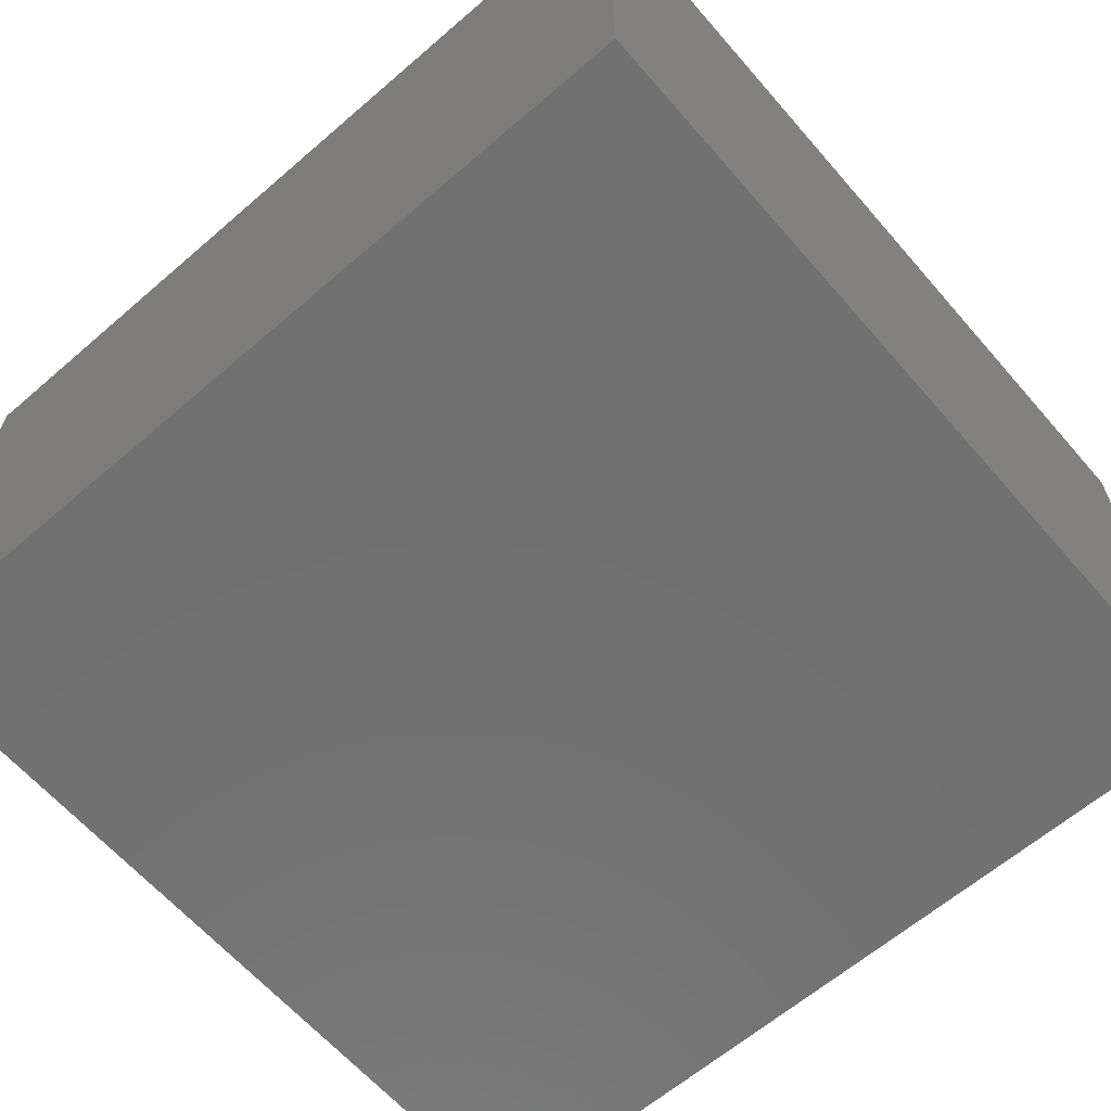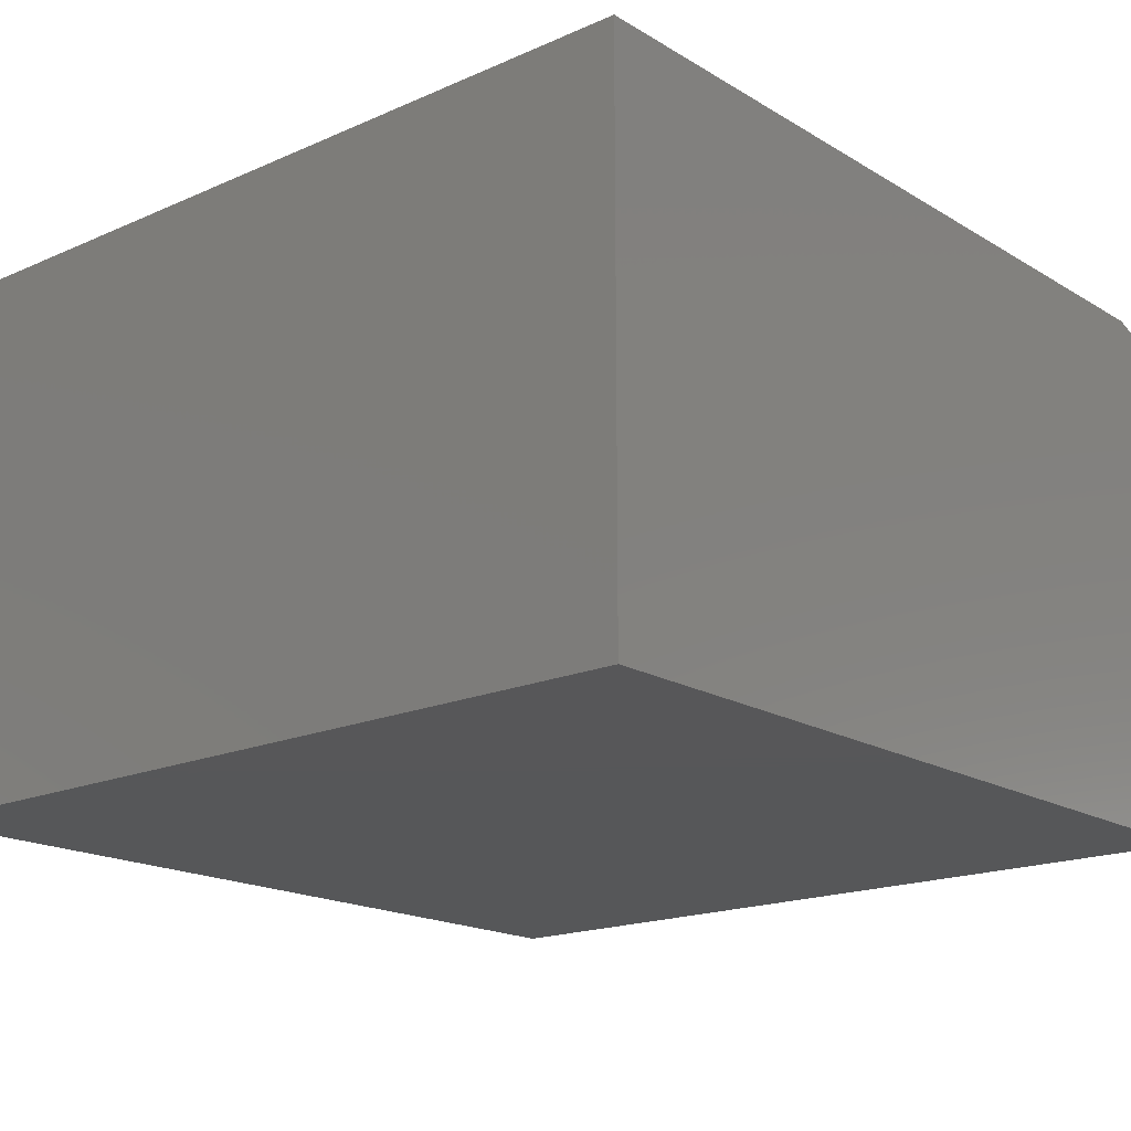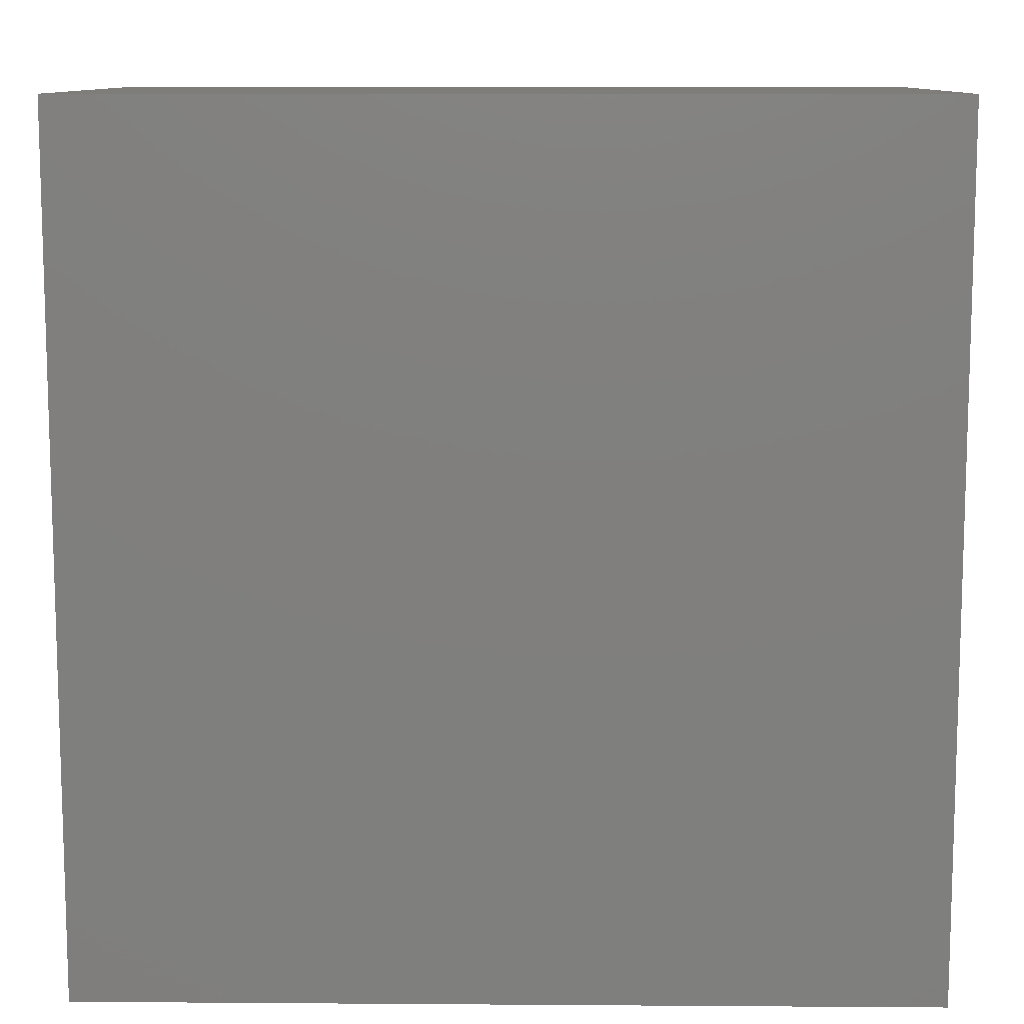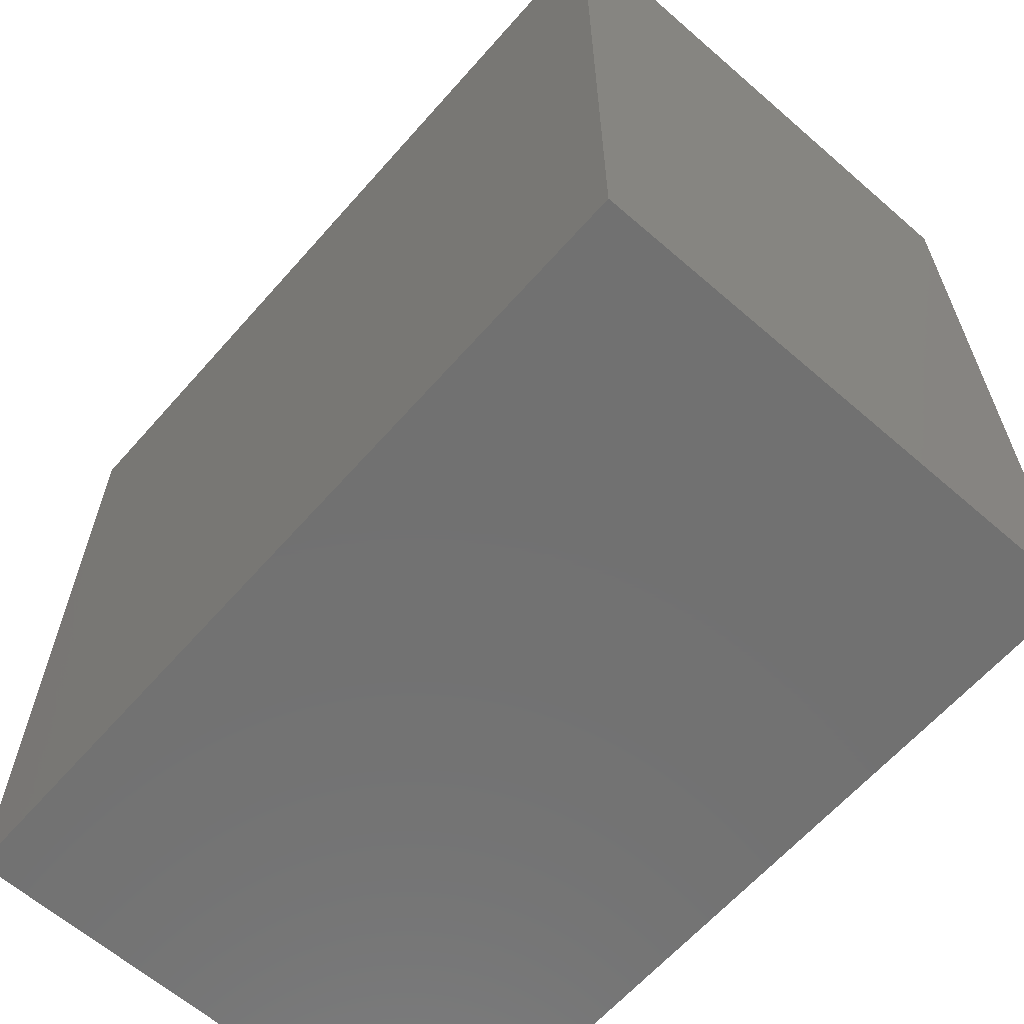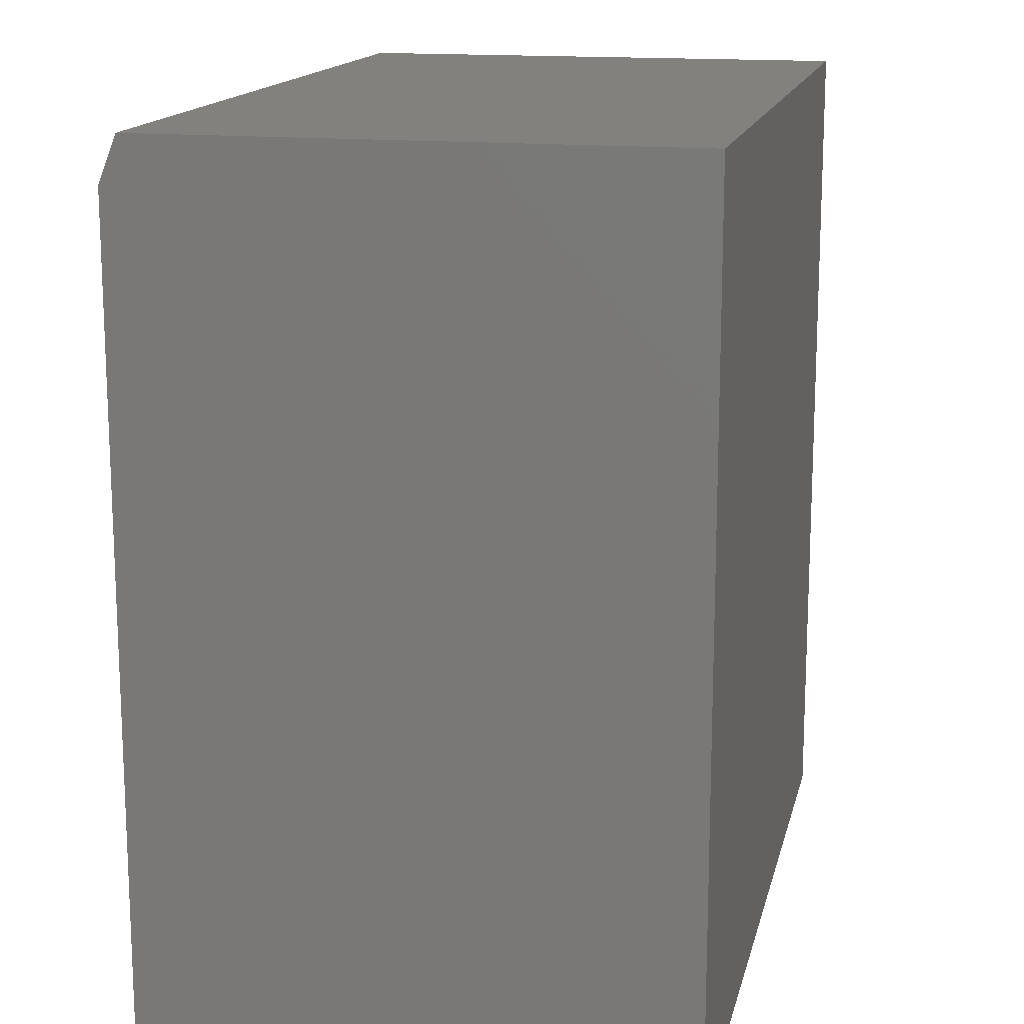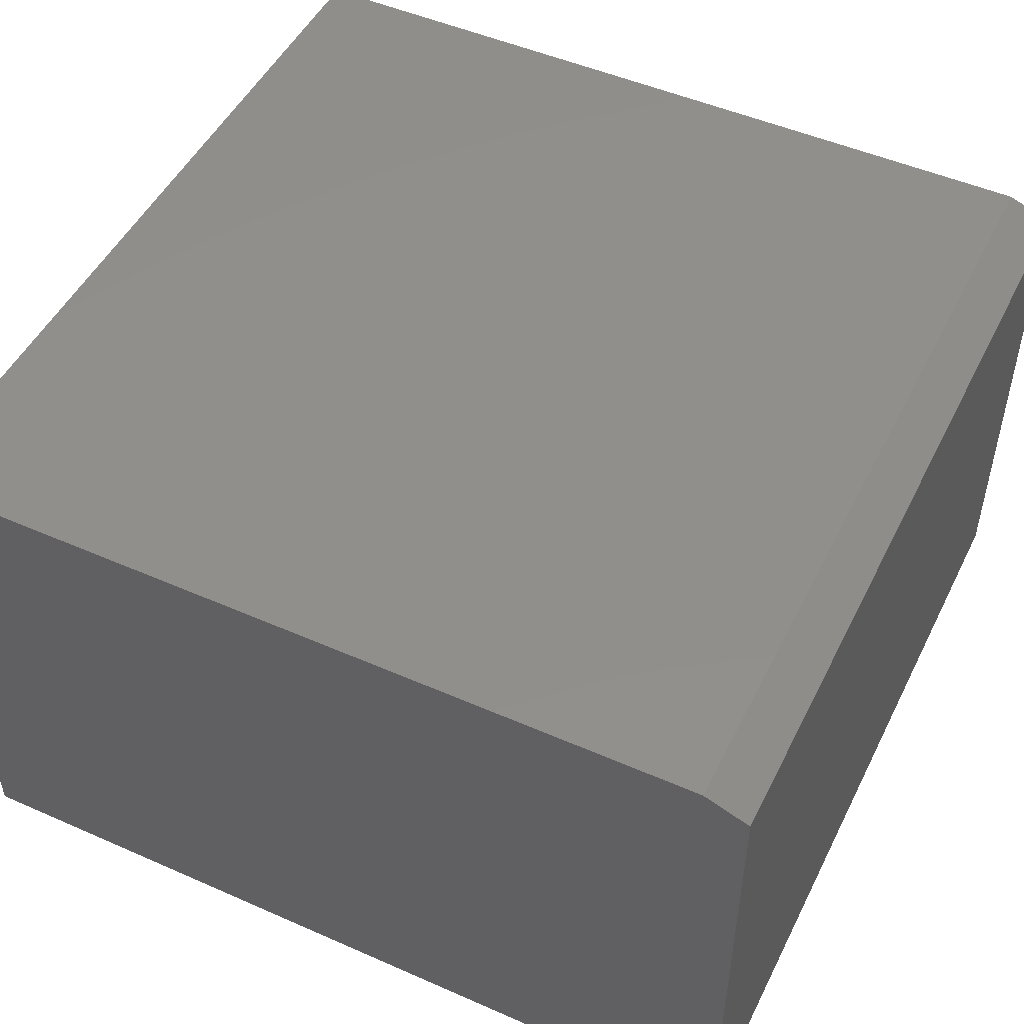
<metadata>
{"format":"stl","ext":"stl","renderer":"f3d","projection":"perspective","resolution":1024,"background":"white","views":[{"elev":-63.4,"azim":-49.0,"up":"+Y"},{"elev":-17.8,"azim":-139.3,"up":"+Y"},{"elev":10.5,"azim":1.0,"up":"+Z"},{"elev":-63.2,"azim":-131.3,"up":"+Z"},{"elev":15.2,"azim":-77.5,"up":"+Z"},{"elev":49.5,"azim":-64.1,"up":"+Y"}]}
</metadata>
<code>
# stl→obj: 10 verts, 16 faces
v -0.7344 0.4688 -0.75
v -0.7344 0.4688 0.6719
v 0.734 0.4688 -0.75
v 0.734 0.4688 0.6719
v -0.7344 -0.4688 -0.75
v -0.7344 -0.4688 0.75
v -0.7344 0.4375 0.75
v 0.734 -0.4688 0.75
v 0.734 0.4375 0.75
v 0.734 -0.4688 -0.75
f 1 2 3
f 3 2 4
f 1 5 2
f 2 5 6
f 2 6 7
f 8 9 6
f 6 9 7
f 10 3 8
f 8 3 4
f 8 4 9
f 9 4 7
f 7 4 2
f 5 10 6
f 6 10 8
f 5 1 10
f 10 1 3

</code>
